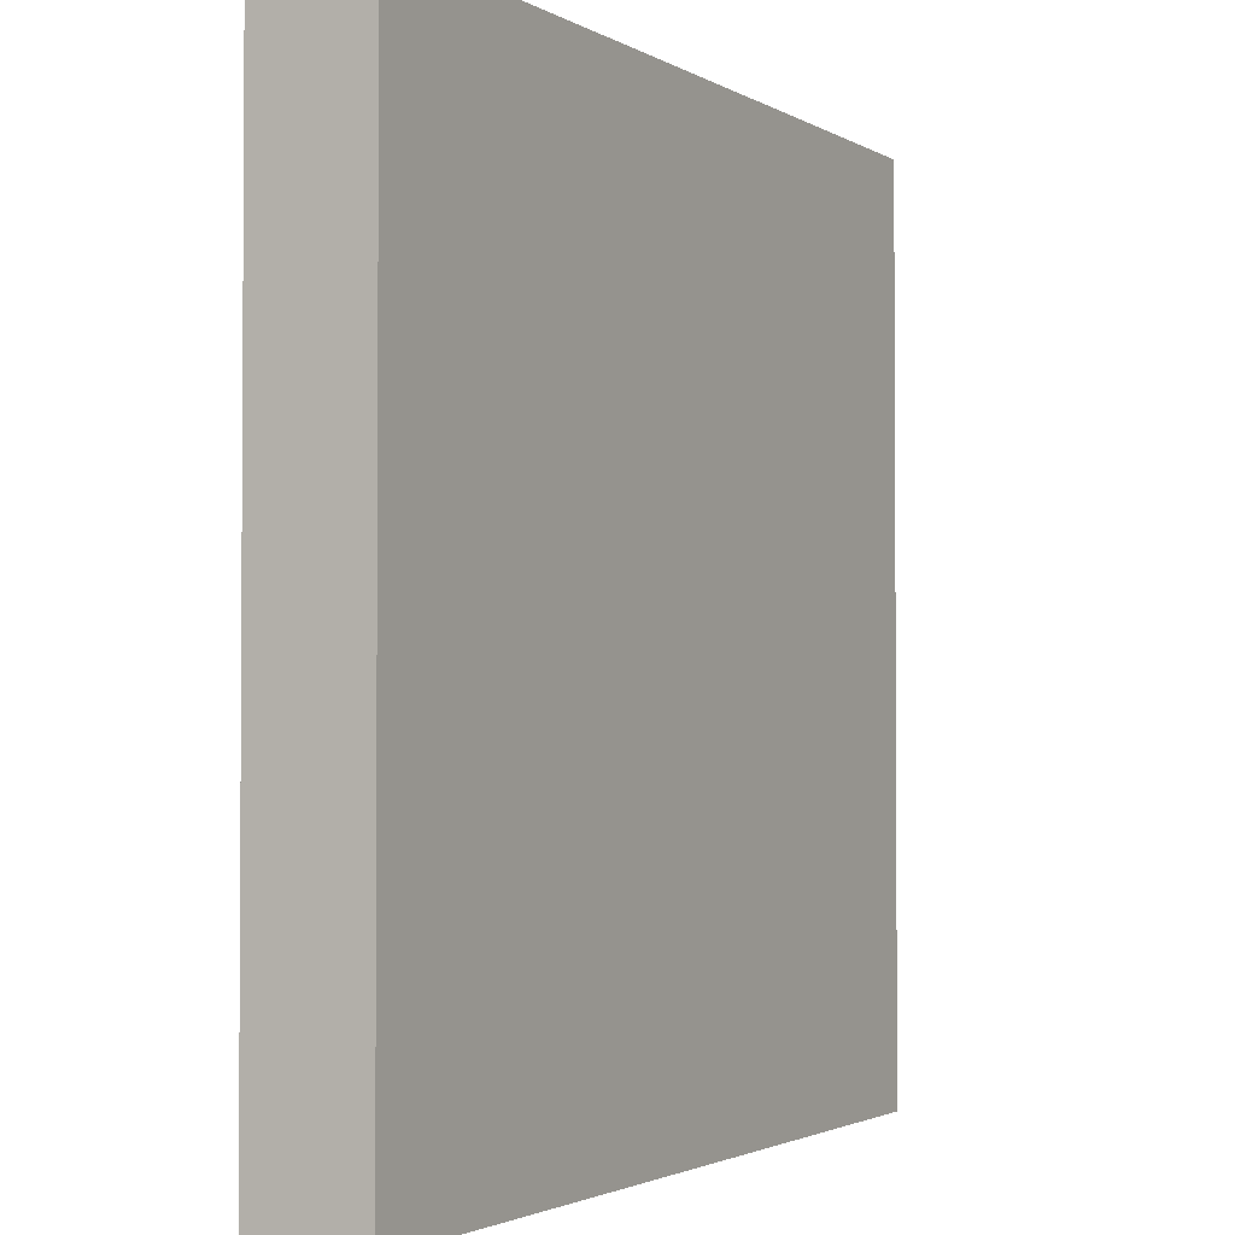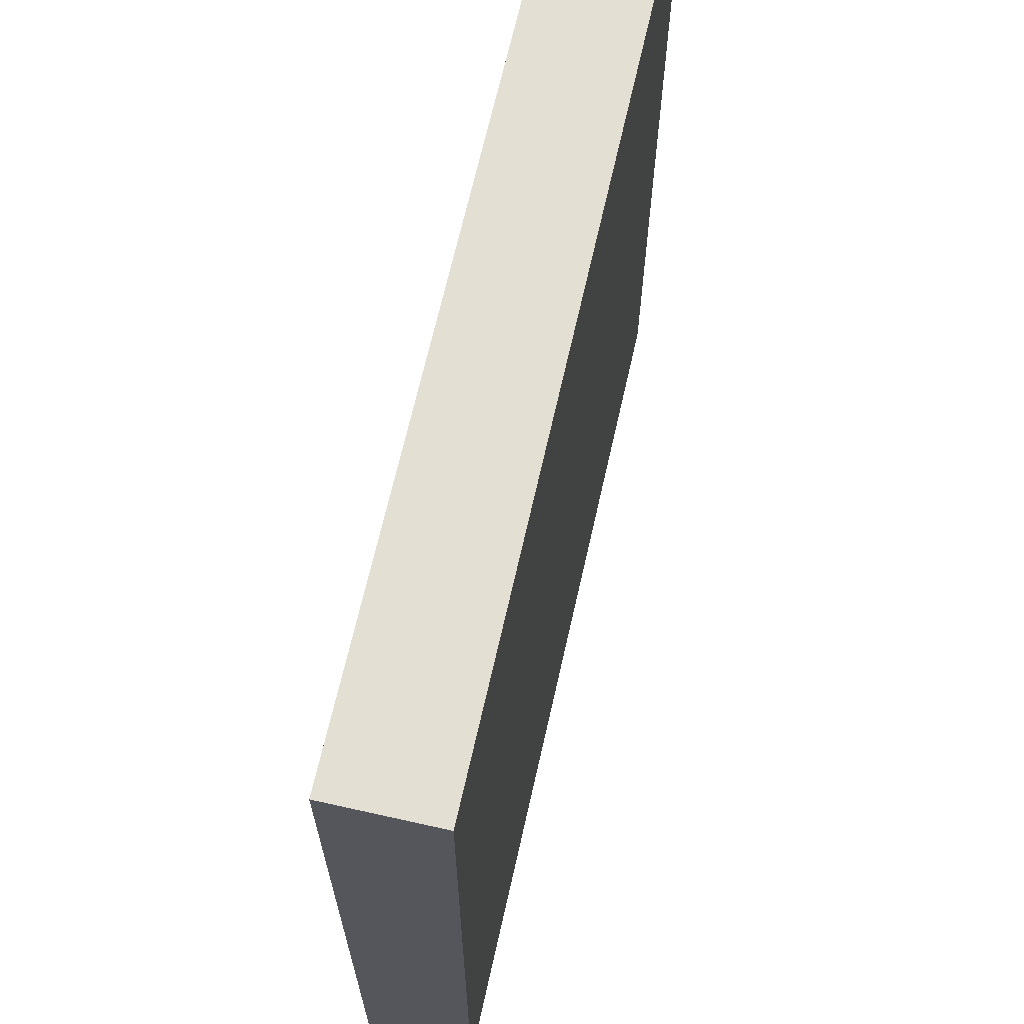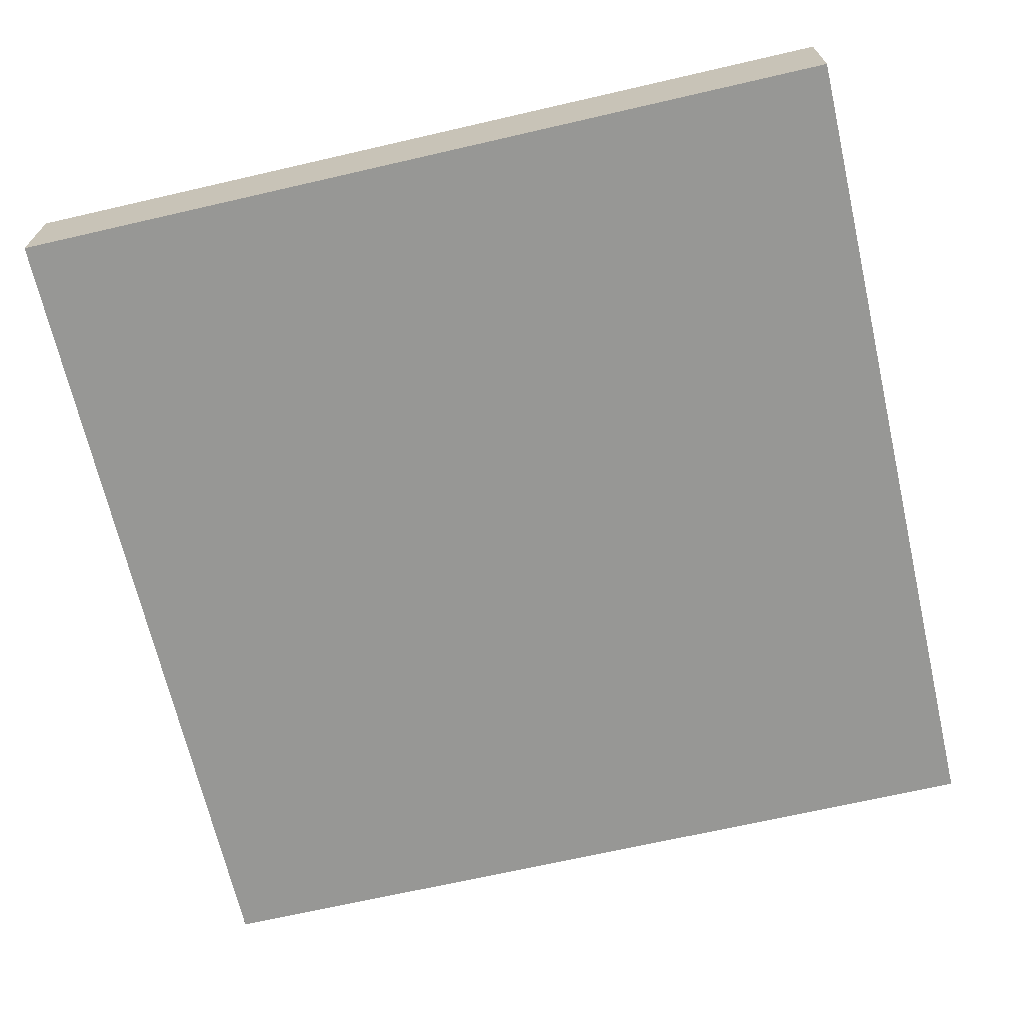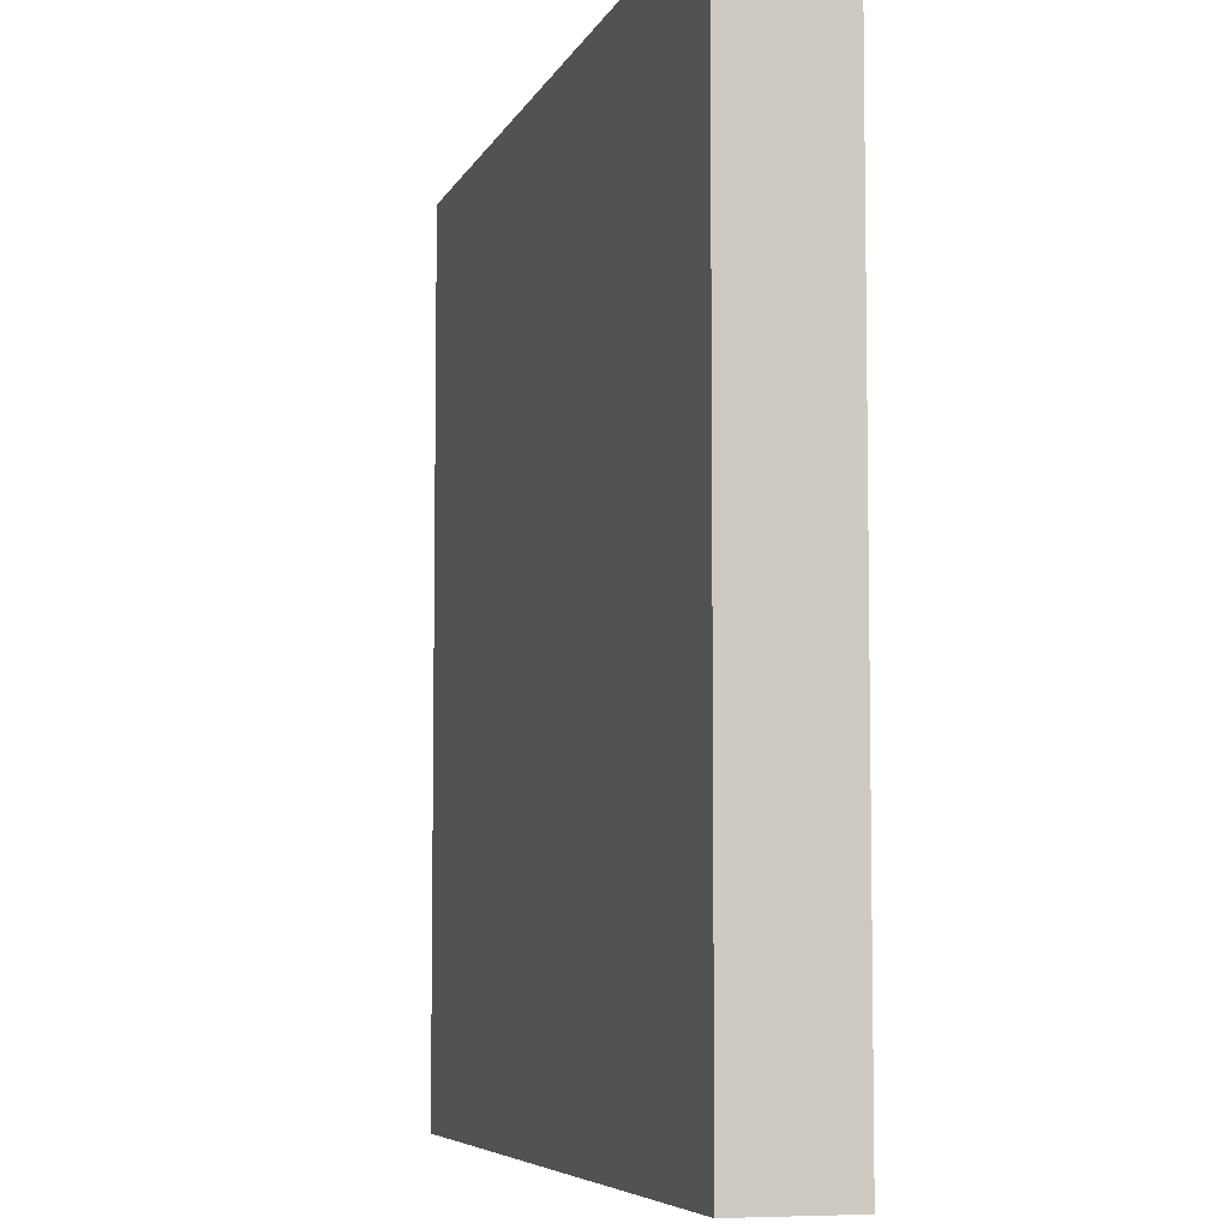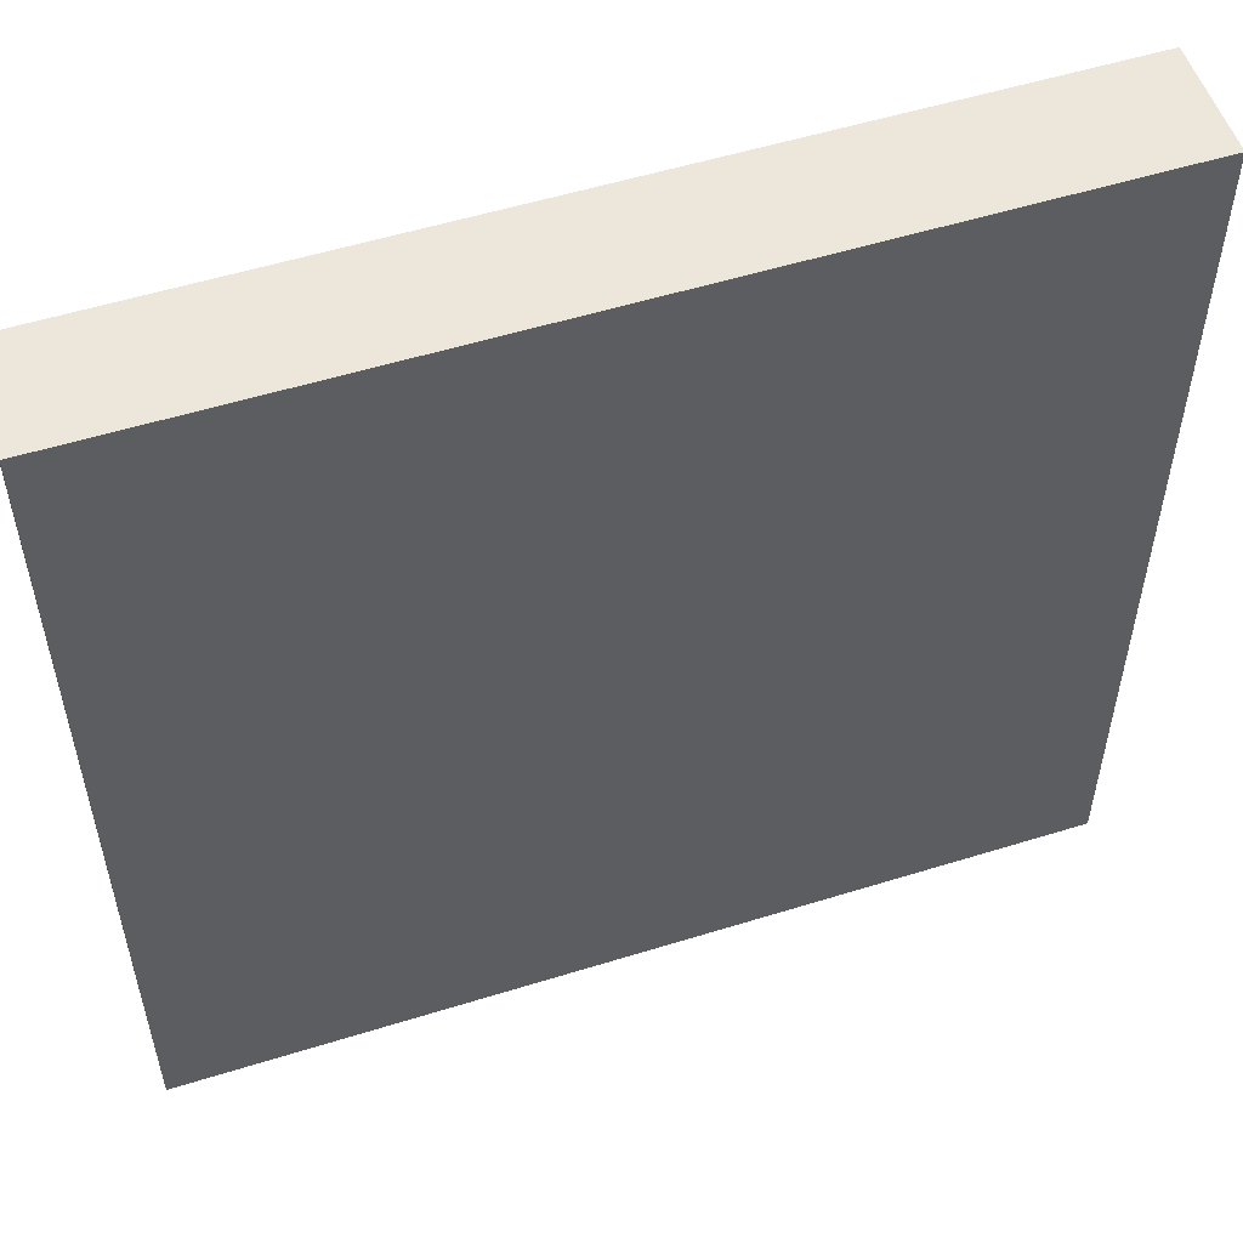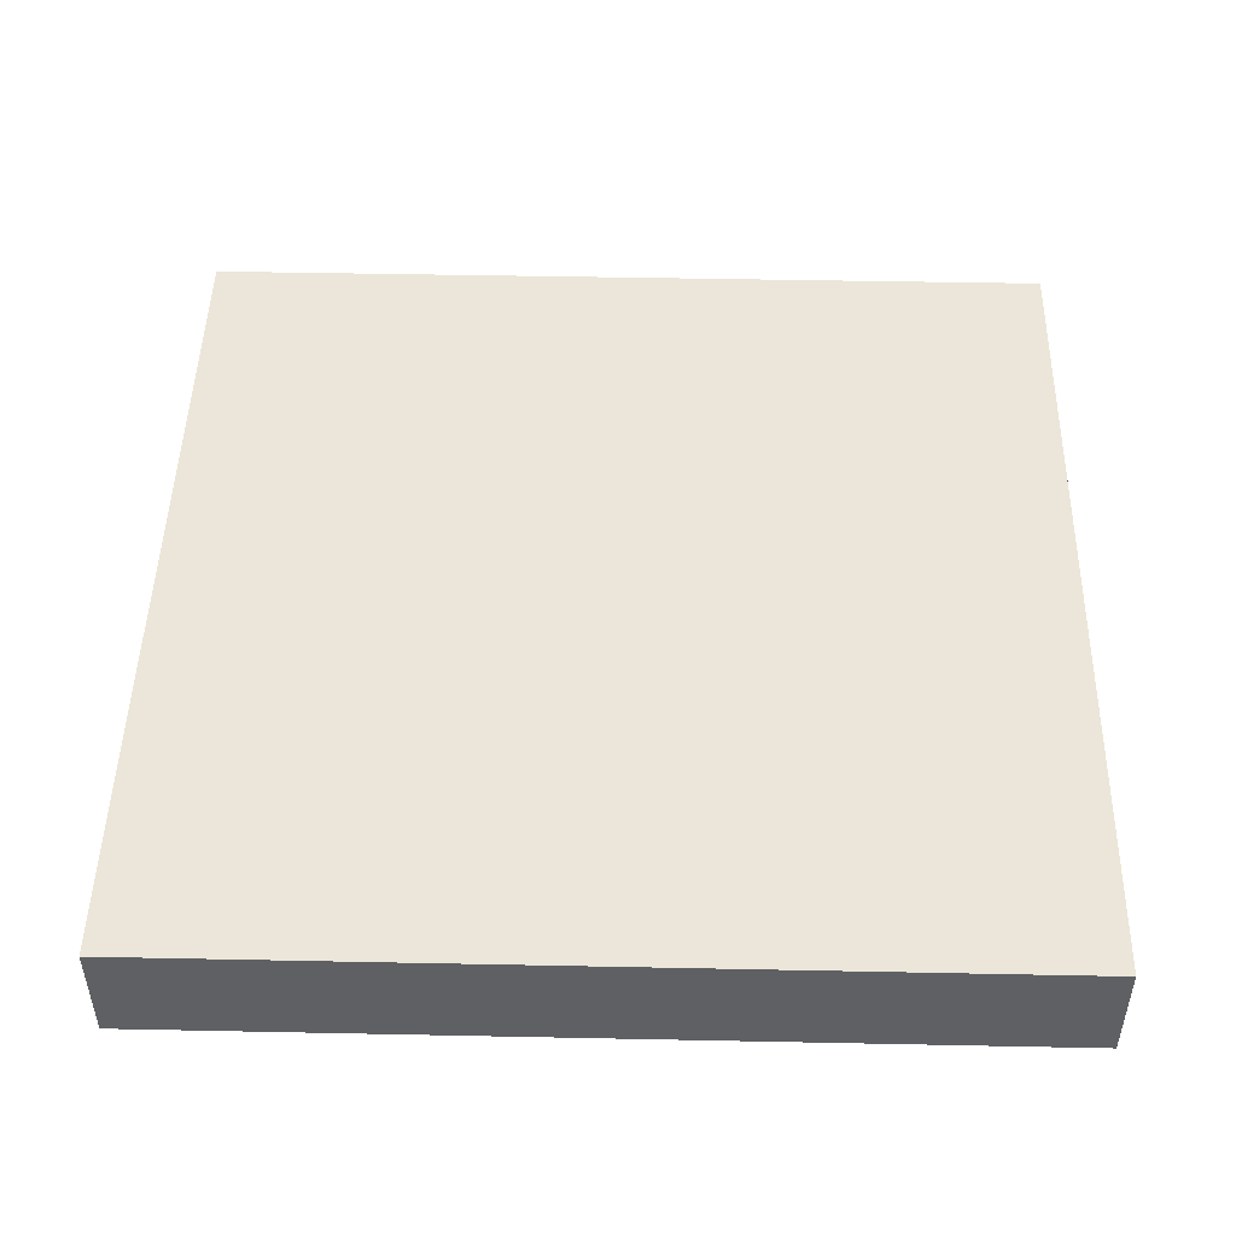
<metadata>
{"format":"obj","ext":"obj","renderer":"f3d","projection":"perspective","resolution":1024,"background":"white","views":[{"elev":-2.2,"azim":118.3,"up":"+Y"},{"elev":67.1,"azim":102.7,"up":"+Y"},{"elev":-68.1,"azim":-77.0,"up":"+Z"},{"elev":-6.2,"azim":74.5,"up":"+Y"},{"elev":54.1,"azim":-18.3,"up":"+Y"},{"elev":48.0,"azim":1.3,"up":"+Z"}]}
</metadata>
<code>
v -32 49 0
v -32 48 0
v -32 48 1
v -32 49 1
v -31 48 0
v -31 48 1
v -31 49 0
v -31 49 1
v -32 50 0
v -32 50 1
v -31 50 0
v -31 50 1
v -32 51 0
v -32 51 1
v -31 51 0
v -31 51 1
v -32 52 0
v -32 52 1
v -31 52 0
v -31 52 1
v -32 53 0
v -32 53 1
v -31 53 0
v -31 53 1
v -32 54 0
v -32 54 1
v -31 54 0
v -31 54 1
v -32 55 0
v -32 55 1
v -31 55 0
v -31 55 1
v -32 56 0
v -32 56 1
v -31 56 1
v -31 56 0
v -30 48 0
v -30 48 1
v -30 49 0
v -30 49 1
v -30 50 0
v -30 50 1
v -30 51 0
v -30 51 1
v -30 52 0
v -30 52 1
v -30 53 0
v -30 53 1
v -30 54 0
v -30 54 1
v -30 55 0
v -30 55 1
v -30 56 1
v -30 56 0
v -29 48 0
v -29 48 1
v -29 49 0
v -29 49 1
v -29 50 0
v -29 50 1
v -29 51 0
v -29 51 1
v -29 52 0
v -29 52 1
v -29 53 0
v -29 53 1
v -29 54 0
v -29 54 1
v -29 55 0
v -29 55 1
v -29 56 1
v -29 56 0
v -28 48 0
v -28 48 1
v -28 49 0
v -28 49 1
v -28 50 0
v -28 50 1
v -28 51 0
v -28 51 1
v -28 52 0
v -28 52 1
v -28 53 0
v -28 53 1
v -28 54 0
v -28 54 1
v -28 55 0
v -28 55 1
v -28 56 1
v -28 56 0
v -27 48 0
v -27 48 1
v -27 49 0
v -27 49 1
v -27 50 0
v -27 50 1
v -27 51 0
v -27 51 1
v -27 52 0
v -27 52 1
v -27 53 0
v -27 53 1
v -27 54 0
v -27 54 1
v -27 55 0
v -27 55 1
v -27 56 1
v -27 56 0
v -26 48 0
v -26 48 1
v -26 49 0
v -26 49 1
v -26 50 0
v -26 50 1
v -26 51 0
v -26 51 1
v -26 52 0
v -26 52 1
v -26 53 0
v -26 53 1
v -26 54 0
v -26 54 1
v -26 55 0
v -26 55 1
v -26 56 1
v -26 56 0
v -25 48 0
v -25 48 1
v -25 49 0
v -25 49 1
v -25 50 0
v -25 50 1
v -25 51 0
v -25 51 1
v -25 52 0
v -25 52 1
v -25 53 0
v -25 53 1
v -25 54 0
v -25 54 1
v -25 55 0
v -25 55 1
v -25 56 1
v -25 56 0
v -24 49 1
v -24 48 1
v -24 48 0
v -24 49 0
v -24 50 1
v -24 50 0
v -24 51 1
v -24 51 0
v -24 52 1
v -24 52 0
v -24 53 1
v -24 53 0
v -24 54 1
v -24 54 0
v -24 55 1
v -24 55 0
v -24 56 1
v -24 56 0
g 101_Piece4_6_0
f 1 2 3 4
f 3 2 5 6
f 7 5 2 1
f 4 3 6 8
f 9 1 4 10
f 11 7 1 9
f 10 4 8 12
f 13 9 10 14
f 15 11 9 13
f 14 10 12 16
f 17 13 14 18
f 19 15 13 17
f 18 14 16 20
f 21 17 18 22
f 23 19 17 21
f 22 18 20 24
f 25 21 22 26
f 27 23 21 25
f 26 22 24 28
f 29 25 26 30
f 31 27 25 29
f 30 26 28 32
f 33 29 30 34
f 33 34 35 36
f 36 31 29 33
f 34 30 32 35
f 6 5 37 38
f 39 37 5 7
f 8 6 38 40
f 41 39 7 11
f 12 8 40 42
f 43 41 11 15
f 16 12 42 44
f 45 43 15 19
f 20 16 44 46
f 47 45 19 23
f 24 20 46 48
f 49 47 23 27
f 28 24 48 50
f 51 49 27 31
f 32 28 50 52
f 36 35 53 54
f 54 51 31 36
f 35 32 52 53
f 38 37 55 56
f 57 55 37 39
f 40 38 56 58
f 59 57 39 41
f 42 40 58 60
f 61 59 41 43
f 44 42 60 62
f 63 61 43 45
f 46 44 62 64
f 65 63 45 47
f 48 46 64 66
f 67 65 47 49
f 50 48 66 68
f 69 67 49 51
f 52 50 68 70
f 54 53 71 72
f 72 69 51 54
f 53 52 70 71
f 56 55 73 74
f 75 73 55 57
f 58 56 74 76
f 77 75 57 59
f 60 58 76 78
f 79 77 59 61
f 62 60 78 80
f 81 79 61 63
f 64 62 80 82
f 83 81 63 65
f 66 64 82 84
f 85 83 65 67
f 68 66 84 86
f 87 85 67 69
f 70 68 86 88
f 72 71 89 90
f 90 87 69 72
f 71 70 88 89
f 74 73 91 92
f 93 91 73 75
f 76 74 92 94
f 95 93 75 77
f 78 76 94 96
f 97 95 77 79
f 80 78 96 98
f 99 97 79 81
f 82 80 98 100
f 101 99 81 83
f 84 82 100 102
f 103 101 83 85
f 86 84 102 104
f 105 103 85 87
f 88 86 104 106
f 90 89 107 108
f 108 105 87 90
f 89 88 106 107
f 92 91 109 110
f 111 109 91 93
f 94 92 110 112
f 113 111 93 95
f 96 94 112 114
f 115 113 95 97
f 98 96 114 116
f 117 115 97 99
f 100 98 116 118
f 119 117 99 101
f 102 100 118 120
f 121 119 101 103
f 104 102 120 122
f 123 121 103 105
f 106 104 122 124
f 108 107 125 126
f 126 123 105 108
f 107 106 124 125
f 110 109 127 128
f 129 127 109 111
f 112 110 128 130
f 131 129 111 113
f 114 112 130 132
f 133 131 113 115
f 116 114 132 134
f 135 133 115 117
f 118 116 134 136
f 137 135 117 119
f 120 118 136 138
f 139 137 119 121
f 122 120 138 140
f 141 139 121 123
f 124 122 140 142
f 126 125 143 144
f 144 141 123 126
f 125 124 142 143
f 145 146 147 148
f 128 127 147 146
f 148 147 127 129
f 130 128 146 145
f 149 145 148 150
f 150 148 129 131
f 132 130 145 149
f 151 149 150 152
f 152 150 131 133
f 134 132 149 151
f 153 151 152 154
f 154 152 133 135
f 136 134 151 153
f 155 153 154 156
f 156 154 135 137
f 138 136 153 155
f 157 155 156 158
f 158 156 137 139
f 140 138 155 157
f 159 157 158 160
f 160 158 139 141
f 142 140 157 159
f 161 159 160 162
f 144 143 161 162
f 162 160 141 144
f 143 142 159 161

</code>
